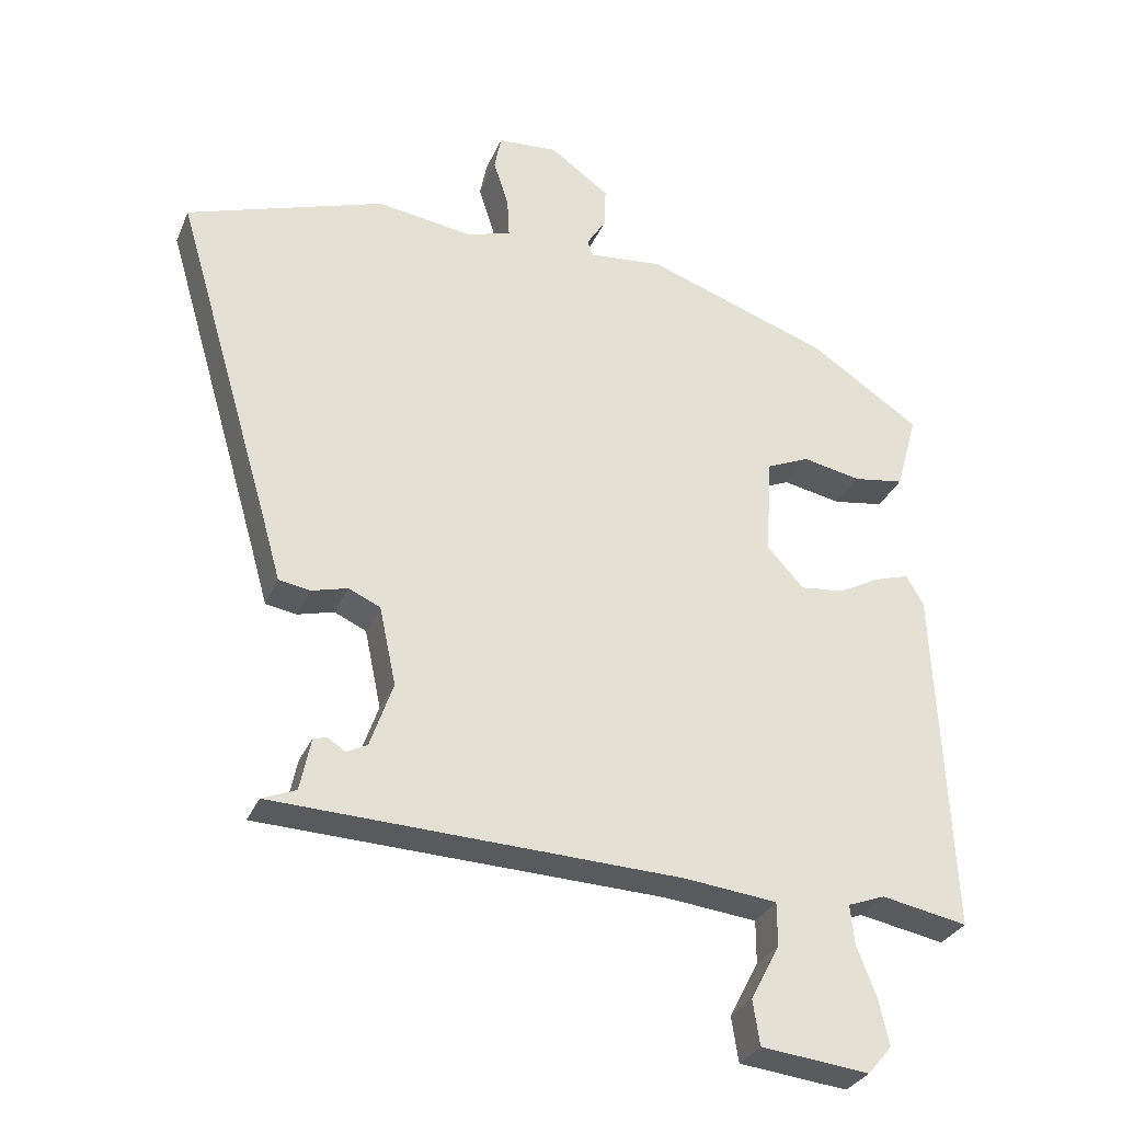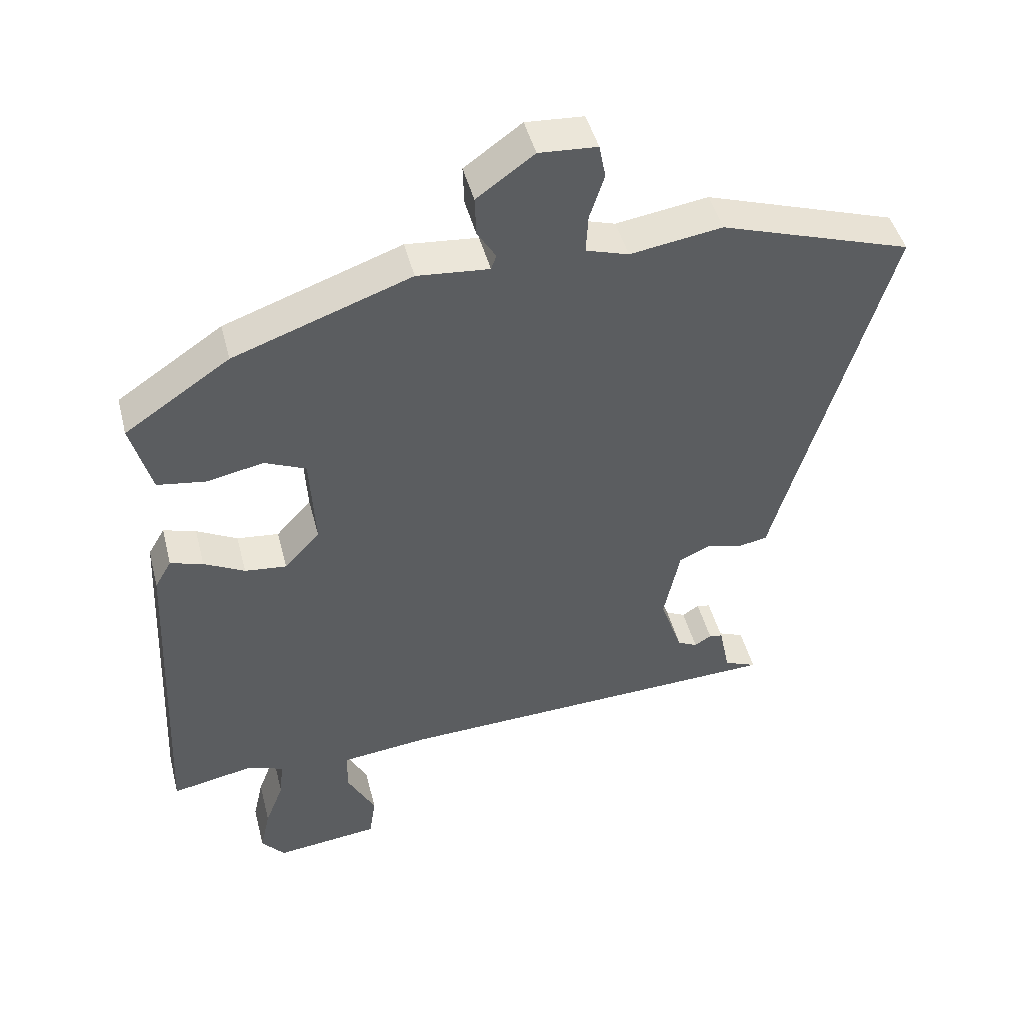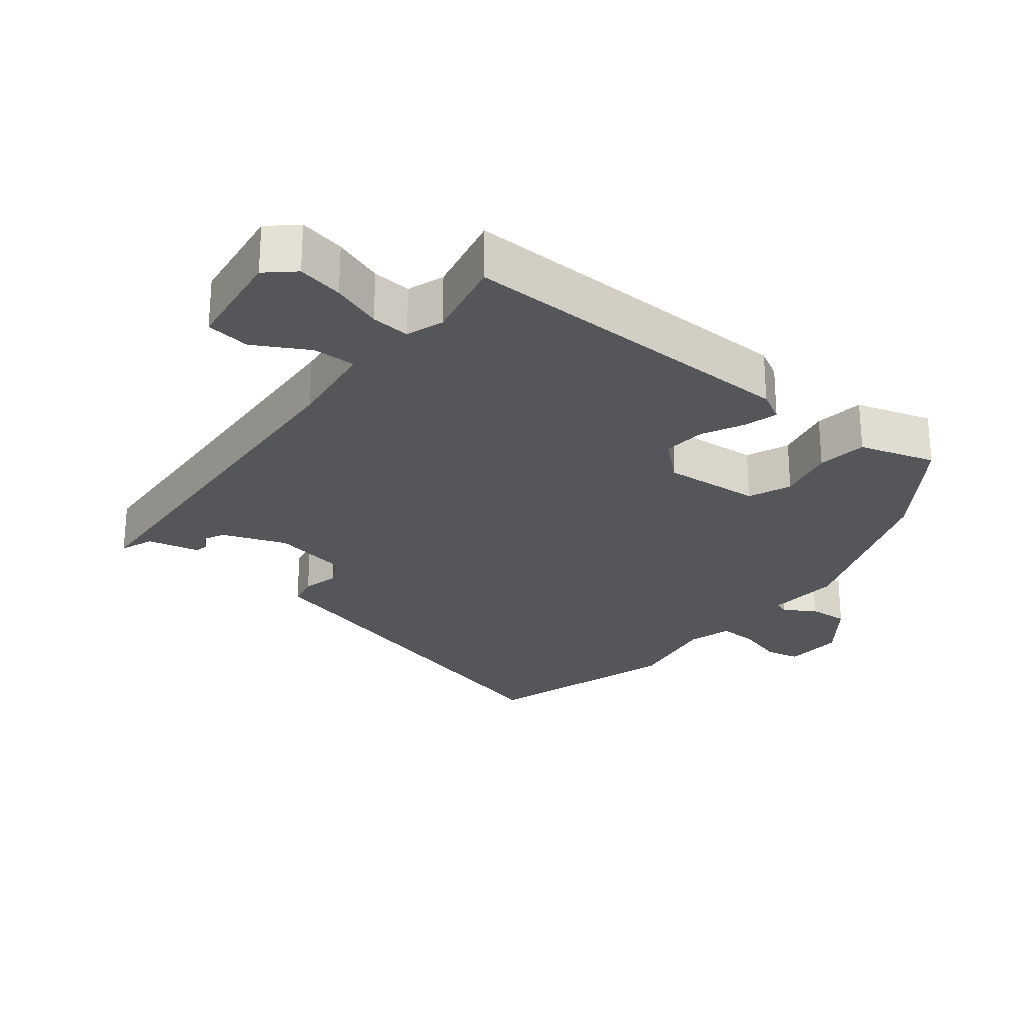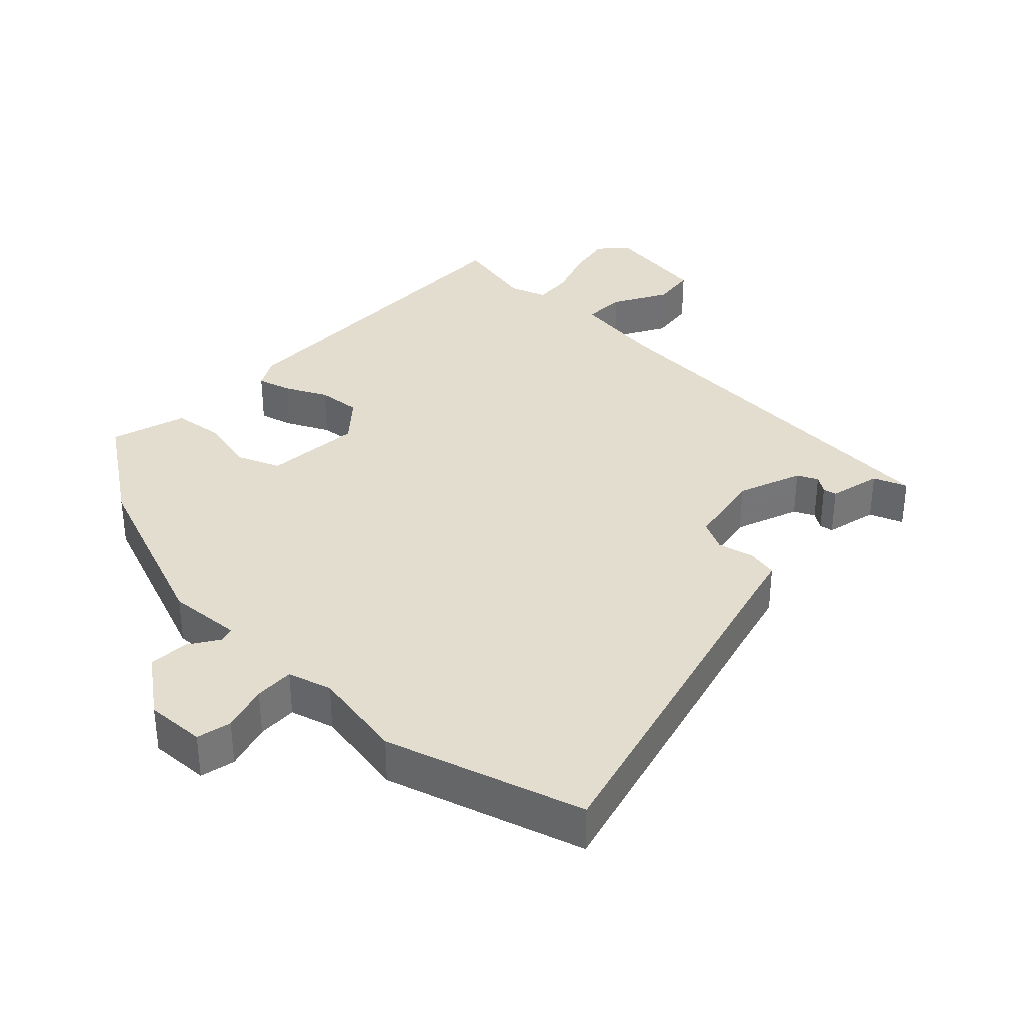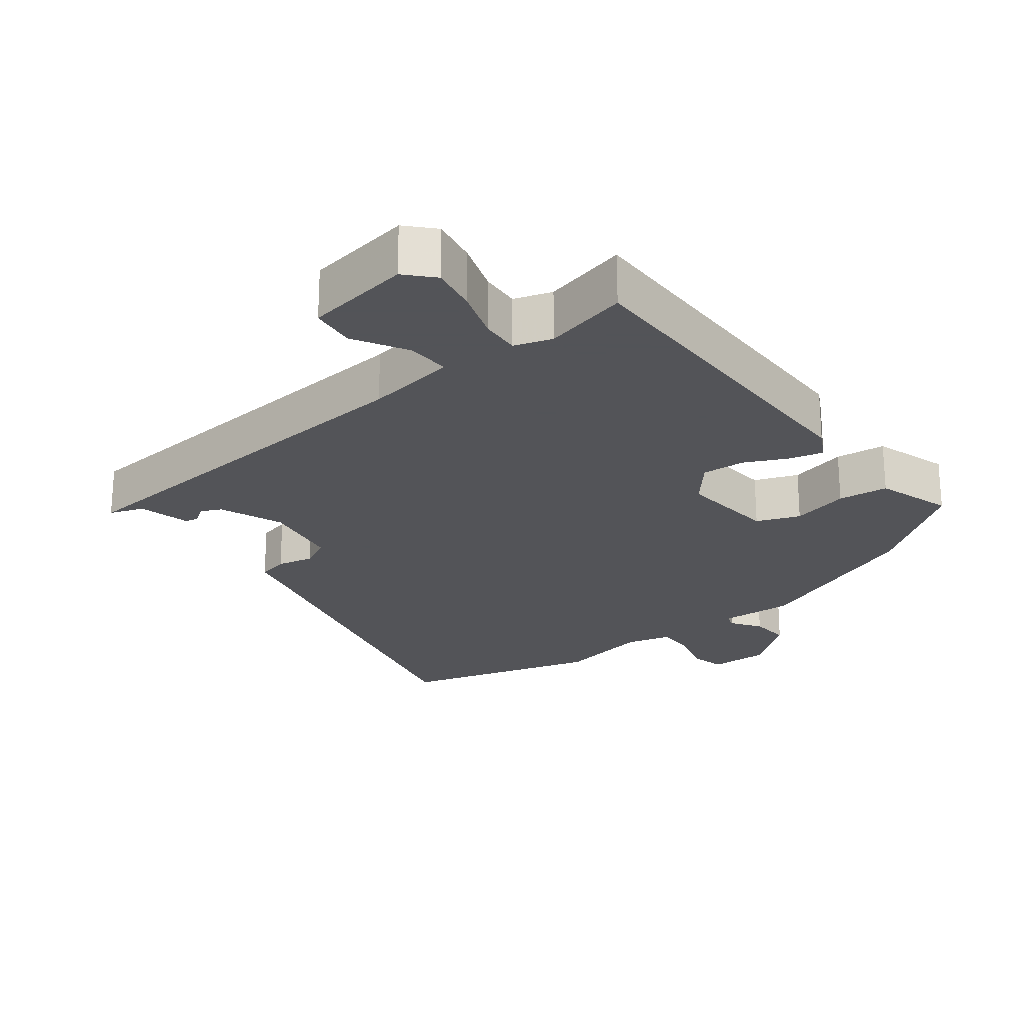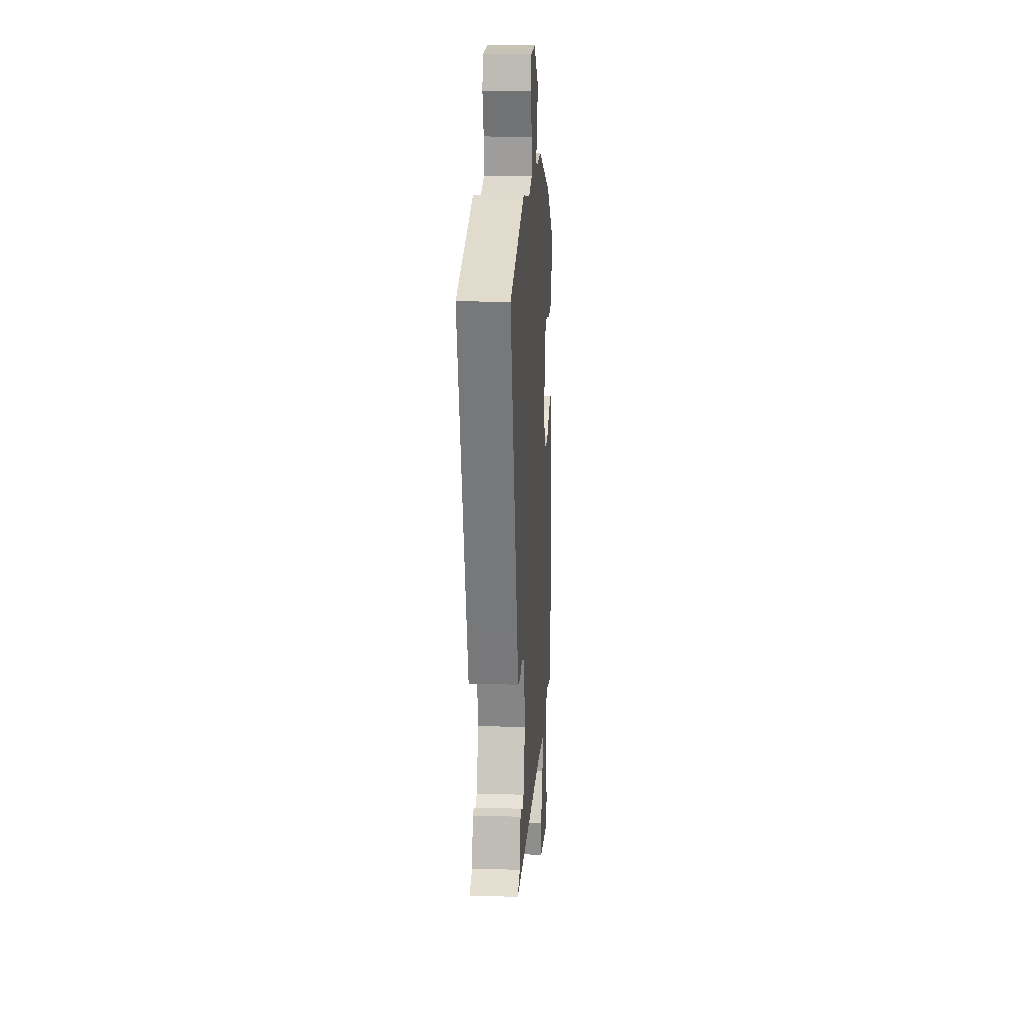
<metadata>
{"format":"obj","ext":"obj","renderer":"f3d","projection":"perspective","resolution":1024,"background":"white","views":[{"elev":-30.5,"azim":159.8,"up":"+Z"},{"elev":46.3,"azim":-14.3,"up":"+Z"},{"elev":-25.7,"azim":-127.1,"up":"+Y"},{"elev":35.0,"azim":45.2,"up":"+Y"},{"elev":-23.4,"azim":-139.9,"up":"+Y"},{"elev":15.9,"azim":93.6,"up":"+Z"}]}
</metadata>
<code>
v -0.327 0.07 0.448
v -0.061 0.07 0.542
v 0.047 0.07 0.532
v 0.055 0.07 0.554
v 0.027 0.07 0.599
v 0.025 0.07 0.658
v 0.111 0.07 0.72
v 0.198 0.07 0.714
v 0.208 0.07 0.663
v 0.186 0.07 0.595
v 0.183 0.07 0.537
v 0.247 0.07 0.517
v 0.385 0.07 0.538
v 0.672 0.07 0.443
v 0.528 0.07 -0.05
v 0.504 0.07 -0.135
v 0.459 0.07 -0.143
v 0.406 0.07 -0.129
v 0.36 0.07 -0.15
v 0.336 0.07 -0.264
v 0.369 0.07 -0.359
v 0.399 0.07 -0.374
v 0.424 0.07 -0.358
v 0.444 0.07 -0.362
v 0.46 0.07 -0.439
v 0.509 0.07 -0.459
v -0.078 0.07 -0.482
v -0.212 0.07 -0.497
v -0.212 0.07 -0.56
v -0.17 0.07 -0.64
v -0.18 0.07 -0.705
v -0.336 0.07 -0.723
v -0.371 0.07 -0.682
v -0.356 0.07 -0.615
v -0.328 0.07 -0.542
v -0.322 0.07 -0.485
v -0.376 0.07 -0.465
v -0.5 0.07 -0.489
v -0.477 0.07 0.019
v -0.452 0.07 0.062
v -0.403 0.07 0.047
v -0.342 0.07 0.015
v -0.279 0.07 0.008
v -0.226 0.07 0.066
v -0.234 0.07 0.209
v -0.296 0.07 0.236
v -0.381 0.07 0.219
v -0.454 0.07 0.23
v -0.485 0.07 0.342
v -0.327 0 0.448
v -0.061 0 0.542
v 0.047 0 0.532
v 0.055 0 0.554
v 0.027 0 0.599
v 0.025 0 0.658
v 0.111 0 0.72
v 0.198 0 0.714
v 0.208 0 0.663
v 0.186 0 0.595
v 0.183 0 0.537
v 0.247 0 0.517
v 0.385 0 0.538
v 0.672 0 0.443
v 0.528 0 -0.05
v 0.504 0 -0.135
v 0.459 0 -0.143
v 0.406 0 -0.129
v 0.36 0 -0.15
v 0.336 0 -0.264
v 0.369 0 -0.359
v 0.399 0 -0.374
v 0.424 0 -0.358
v 0.444 0 -0.362
v 0.46 0 -0.439
v 0.509 0 -0.459
v -0.078 0 -0.482
v -0.212 0 -0.497
v -0.212 0 -0.56
v -0.17 0 -0.64
v -0.18 0 -0.705
v -0.336 0 -0.723
v -0.371 0 -0.682
v -0.356 0 -0.615
v -0.328 0 -0.542
v -0.322 0 -0.485
v -0.376 0 -0.465
v -0.5 0 -0.489
v -0.477 0 0.019
v -0.452 0 0.062
v -0.403 0 0.047
v -0.342 0 0.015
v -0.279 0 0.008
v -0.226 0 0.066
v -0.234 0 0.209
v -0.296 0 0.236
v -0.381 0 0.219
v -0.454 0 0.23
v -0.485 0 0.342
f 1 2 3
f 49 1 3
f 48 49 3
f 47 48 3
f 46 47 3
f 45 46 3
f 44 45 3
f 40 41 42
f 39 40 42
f 38 39 42
f 37 38 42
f 36 37 42 43
f 33 34 35
f 32 33 35
f 31 32 35
f 30 31 35
f 29 30 35
f 28 29 35 36
f 36 43 44
f 28 36 44
f 27 28 44
f 22 23 24 25
f 21 22 25
f 15 16 17 18
f 15 18 19
f 14 15 19
f 13 14 19
f 12 13 19
f 11 12 19 20
f 8 9 10
f 7 8 10
f 6 7 10
f 5 6 10
f 4 5 10
f 3 4 10 11
f 44 3 11 20
f 25 26 27
f 21 25 27 44
f 20 21 44
f 52 51 50
f 52 50 98
f 52 98 97
f 52 97 96
f 52 96 95
f 52 95 94
f 52 94 93
f 91 90 89
f 91 89 88
f 91 88 87
f 91 87 86
f 92 91 86 85
f 84 83 82
f 84 82 81
f 84 81 80
f 84 80 79
f 84 79 78
f 85 84 78 77
f 93 92 85
f 93 85 77
f 93 77 76
f 74 73 72 71
f 74 71 70
f 67 66 65 64
f 68 67 64
f 68 64 63
f 68 63 62
f 68 62 61
f 69 68 61 60
f 59 58 57
f 59 57 56
f 59 56 55
f 59 55 54
f 59 54 53
f 60 59 53 52
f 69 60 52 93
f 76 75 74
f 93 76 74 70
f 93 70 69
f 1 50 51 2
f 2 51 52 3
f 3 52 53 4
f 4 53 54 5
f 5 54 55 6
f 6 55 56 7
f 7 56 57 8
f 8 57 58 9
f 9 58 59 10
f 10 59 60 11
f 11 60 61 12
f 12 61 62 13
f 13 62 63 14
f 14 63 64 15
f 15 64 65 16
f 16 65 66 17
f 17 66 67 18
f 18 67 68 19
f 19 68 69 20
f 20 69 70 21
f 21 70 71 22
f 22 71 72 23
f 23 72 73 24
f 24 73 74 25
f 25 74 75 26
f 26 75 76 27
f 27 76 77 28
f 28 77 78 29
f 29 78 79 30
f 30 79 80 31
f 31 80 81 32
f 32 81 82 33
f 33 82 83 34
f 34 83 84 35
f 35 84 85 36
f 36 85 86 37
f 37 86 87 38
f 38 87 88 39
f 39 88 89 40
f 40 89 90 41
f 41 90 91 42
f 42 91 92 43
f 43 92 93 44
f 44 93 94 45
f 45 94 95 46
f 46 95 96 47
f 47 96 97 48
f 48 97 98 49
f 49 98 50 1

</code>
